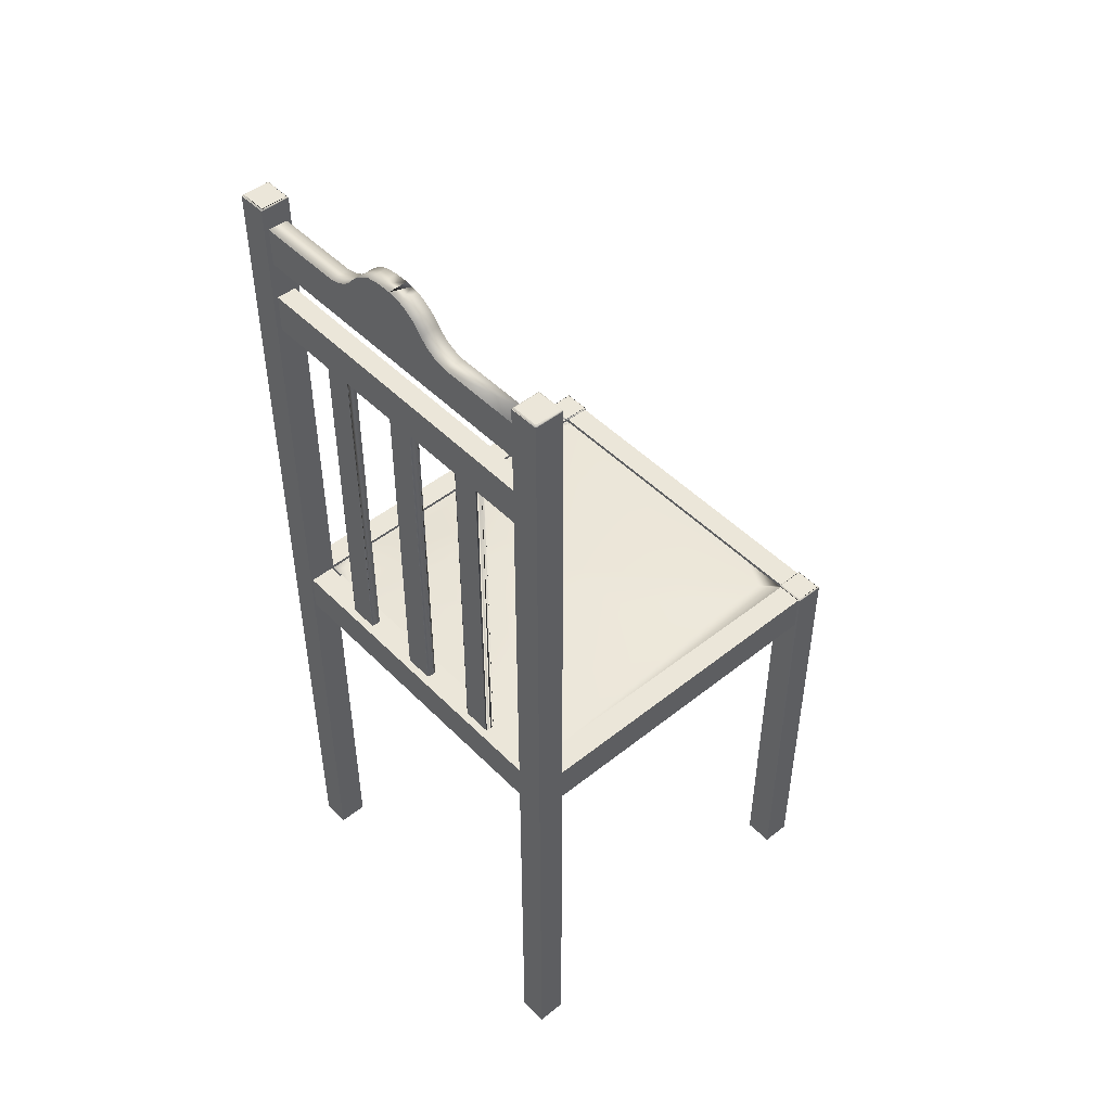
<metadata>
{"format":"obj","ext":"obj","renderer":"f3d","projection":"perspective","resolution":1024,"background":"white","views":[{"elev":48.0,"azim":-42.7,"up":"+Y"}]}
</metadata>
<code>
o group_0.044_ID658
v -0.1222 -0.04806 -0.1553
v -0.07768 -0.04806 -0.1546
v -0.152 -0.04806 -0.08254
v -0.1356 -0.04806 -0.1555
v -0.1356 -0.06141 -0.1555
v -0.1511 -0.06141 -0.1404
v -0.1511 -0.04806 -0.1404
v -0.152 -0.06141 -0.08254
v -0.08254 -0.06141 0.1521
v -0.1555 -0.06141 0.1356
v -0.1555 -0.04806 0.1356
v -0.1423 -0.04806 0.1492
v -0.1546 -0.06141 0.07772
v -0.1546 -0.04806 0.07772
v -0.1536 -0.04806 0.1376
v -0.1404 -0.06141 0.1511
v -0.1526 -0.04806 0.07971
v -0.1375 -0.04806 -0.1535
v -0.1492 -0.04806 -0.1423
v 0.1489 -0.0481 0.1557
v 0.0771 -0.0481 0.1541
v -0.08402 -0.04806 0.1505
v -0.1501 -0.04806 -0.08443
v -0.07967 -0.04806 -0.1526
v 0.149 -0.0481 0.1537
v 0.1546 -0.06141 -0.07772
v 0.1404 -0.06141 -0.1511
v 0.1546 -0.04806 -0.07772
v 0.1404 -0.04806 -0.1511
v 0.08254 -0.04806 -0.1521
v 0.08254 -0.06141 -0.1521
v -0.1598 0.2872 -0.07083
v -0.1595 0.2872 -0.0981
v -0.1599 -0.03027 -0.0708
v -0.1595 -0.03027 -0.07115
v -0.1592 0.2872 -0.07163
v -0.1592 -0.03027 -0.0717
v -0.1588 -0.03027 -0.09723
v -0.1676 0.2872 -0.09736
v -0.1594 -0.03027 -0.09803
v -0.167 0.2872 -0.09816
v -0.1676 -0.03027 -0.0973
v -0.1673 0.2872 -0.0709
v -0.1674 -0.03027 -0.07097
v -0.1677 0.2872 -0.07128
v -0.1679 -0.03027 -0.07153
v -0.168 0.2872 -0.07183
v -0.1681 -0.03027 -0.072
v -0.1591 0.2872 -0.09772
v -0.1673 -0.03027 -0.09786
v -0.1616 0.2872 -0.09862
v -0.1653 0.2872 -0.0986
v -0.1669 -0.03027 -0.09822
v -0.1588 0.2872 -0.09716
v -0.163 0.2872 -0.07024
v -0.1628 -0.03027 -0.07025
v -0.1612 0.2872 -0.07047
v -0.1611 -0.03027 -0.0705
v -0.1654 -0.03027 -0.07038
v -0.1653 0.2872 -0.07037
v -0.1615 -0.03027 -0.09861
v -0.1652 -0.03027 -0.09861
v -0.1635 0.2872 -0.09875
v -0.1636 -0.03027 -0.09874
v -0.1608 0.2872 -0.01619
v -0.1611 0.2872 0.01106
v -0.1608 -0.03027 0.01076
v -0.1605 0.2872 0.01028
v -0.1605 -0.03027 0.01021
v -0.1601 -0.03027 -0.01531
v -0.1607 -0.03027 -0.01612
v -0.1683 0.2872 -0.01625
v -0.1601 0.2872 -0.01525
v -0.1639 0.2872 0.01163
v -0.1654 0.2872 0.01165
v -0.1625 0.2872 0.01143
v -0.1669 0.2872 0.01147
v -0.167 -0.03027 0.01145
v -0.169 0.2872 0.01065
v -0.1687 -0.03027 0.01096
v -0.1693 -0.03027 0.01014
v -0.1693 0.2872 0.01008
v -0.1604 0.2872 -0.01581
v -0.1689 -0.03027 -0.01539
v -0.1689 0.2872 -0.01545
v -0.1686 -0.03027 -0.01595
v -0.1661 -0.03027 -0.01676
v -0.1648 -0.03027 0.01167
v -0.163 -0.03027 0.01153
v -0.1612 -0.03027 0.01113
v -0.1686 0.2872 0.01102
v -0.162 -0.03027 -0.01653
v -0.1625 0.2872 -0.01664
v -0.1638 -0.03027 -0.01682
v -0.1682 -0.03027 -0.01631
v -0.1662 0.2872 -0.01676
v -0.164 0.2872 -0.01682
v -0.1696 0.2872 0.0661
v -0.1702 0.2872 0.06634
v -0.1702 0.2872 0.06681
v -0.1618 0.2872 0.09263
v -0.1614 0.2872 0.06743
v -0.1614 0.2872 0.06703
v -0.1617 0.2872 0.06654
v -0.1706 0.2872 0.09251
v -0.1703 0.2872 0.09299
v -0.1707 0.2872 0.09305
v -0.1706 0.2872 0.0921
v -0.1621 0.2872 0.06616
v -0.1624 0.2872 0.09344
v -0.1621 -0.03027 0.09312
v -0.1703 0.2872 0.06729
v -0.1694 -0.03027 0.06605
v -0.1643 -0.03027 0.09391
v -0.17 -0.03027 0.09331
v -0.1706 -0.03027 0.09249
v -0.1659 0.2872 0.09402
v -0.1665 -0.03027 0.09401
v -0.1681 0.2872 0.09385
v -0.1683 -0.03027 0.0938
v -0.1633 -0.03027 0.06583
v -0.1702 -0.03027 0.06697
v -0.1699 -0.03027 0.06641
v -0.1674 -0.03027 0.06559
v -0.1625 -0.03027 0.09346
v -0.162 -0.03027 0.06622
v -0.1618 -0.03027 0.09256
v -0.1614 -0.03027 0.06704
v -0.1651 -0.03027 0.06553
v -0.1699 0.2872 0.09334
v 0.1531 -0.03011 -0.1737
v 0.1541 -0.02962 -0.1753
v 0.1541 -0.02918 -0.1748
v -0.1641 0.2872 0.09387
v -0.176 0.2872 0.1486
v -0.1712 0.2872 -0.1541
v -0.1613 0.2872 0.06648
v -0.1642 0.2872 0.06564
v -0.1664 0.2872 0.06551
v -0.1682 0.2872 0.06574
v -0.1534 0.3584 -0.1538
v -0.1548 0.3958 -0.06417
v -0.1549 0.3975 -0.05984
v -0.1557 0.4294 -0.008621
v -0.155 0.3997 -0.05572
v -0.1582 0.3584 0.1489
v -0.1747 0.394 0.06734
v -0.1735 0.4294 -0.008901
v -0.1729 0.4053 -0.0486
v -0.1726 0.3958 -0.06445
v -0.1725 0.394 -0.07279
v -0.1712 0.394 -0.1541
v -0.176 0.3584 0.1486
v -0.1554 0.4246 -0.0269
v -0.173 0.4156 -0.03949
v -0.1728 0.4023 -0.05214
v -0.1727 0.3975 -0.06012
v -0.1726 0.3946 -0.06895
v -0.1582 0.394 0.1489
v -0.1568 0.3946 0.06377
v -0.1744 0.3997 0.05054
v -0.1565 0.4087 0.04023
v -0.1564 0.4156 0.03431
v -0.1563 0.4192 0.03025
v -0.174 0.4246 0.02172
v -0.1561 0.4274 0.01591
v -0.1739 0.4274 0.01563
v -0.1568 0.3958 0.05928
v -0.1566 0.3997 0.05082
v -0.1565 0.4053 0.04342
v -0.1564 0.4116 0.03798
v -0.1555 0.4274 -0.0208
v -0.1551 0.4053 -0.04832
v -0.1554 0.4219 -0.03135
v -0.1552 0.4108 -0.04356
v -0.1547 0.394 -0.07251
v -0.1534 0.394 -0.1538
v -0.1729 0.4087 -0.04541
v -0.1741 0.4198 0.02914
v -0.1742 0.4172 0.03233
v -0.1743 0.4108 0.03838
v -0.1743 0.4053 0.04314
v -0.1745 0.3975 0.05466
v -0.1712 0.3584 -0.1541
v -0.1559 0.4294 0.003725
v -0.1737 0.4294 0.003446
v -0.156 0.4286 0.009857
v -0.1733 0.4273 -0.02132
v -0.1732 0.4253 -0.02582
v -0.1731 0.4213 -0.0325
v -0.1553 0.4172 -0.03751
v -0.173 0.4116 -0.04316
v -0.1551 0.4087 -0.04513
v -0.155 0.4023 -0.05186
v -0.1728 0.3997 -0.056
v -0.1548 0.3946 -0.06867
v -0.1569 0.394 0.06761
v -0.1747 0.3946 0.06349
v -0.1746 0.3958 0.059
v -0.1567 0.3975 0.05494
v -0.1566 0.4023 0.04696
v -0.1744 0.4023 0.04668
v -0.1743 0.4087 0.03995
v -0.1562 0.4236 0.02387
v -0.1785 -0.03025 0.1486
v -0.1509 -0.03025 -0.1538
v -0.1557 -0.06587 0.1489
v -0.1557 -0.03025 0.1489
v -0.1785 -0.06587 0.1486
v 0.1486 -0.06587 0.1785
v 0.1486 -0.03025 0.1785
v 0.1489 -0.06587 0.1557
v -0.08254 -0.04806 0.1521
v 0.07663 -0.0481 0.1546
v 0.1489 -0.03025 0.1557
v -0.1541 -0.06587 0.1737
v 0.1489 -0.03072 0.1557
v -0.1404 -0.04806 0.1511
v -0.1538 -0.03025 0.1509
v -0.1541 -0.03025 0.1737
v 0.1538 -0.03025 -0.1509
v -0.07768 -0.06141 -0.1546
v 0.1541 -0.03025 -0.1737
v 0.1538 -0.06587 -0.1509
v 0.1541 -0.02847 -0.1737
v 0.1541 -0.06587 -0.1737
v 0.1541 -0.02893 -0.1737
v 0.152 -0.03025 -0.151
v -0.1489 -0.06587 -0.1557
v 0.1526 -0.03014 -0.151
v 0.1523 -0.03025 -0.1738
v 0.1537 -0.02878 -0.1509
v 0.1534 -0.02956 -0.1509
v 0.1538 -0.02956 -0.1737
v -0.1486 -0.06587 -0.1785
v -0.1486 -0.03025 -0.1785
v 0.1785 -0.03072 -0.1486
v 0.1537 -0.0481 -0.149
v 0.1803 -0.03008 -0.1487
v 0.1542 -0.03043 -0.1757
v 0.1806 -0.02983 -0.175
v 0.1799 -0.02946 -0.1491
v 0.1809 -0.4296 -0.1753
v 0.1537 -0.03072 -0.149
v 0.1804 -0.4296 -0.1486
v 0.1537 -0.4296 -0.149
v 0.1808 -0.03038 -0.1752
v 0.1804 -0.03072 -0.1486
v 0.1537 -0.03026 -0.149
v 0.1557 -0.03072 -0.1489
v 0.1802 -0.0293 -0.1746
v 0.1537 -0.02963 -0.1493
v 0.1796 -0.02918 -0.1495
v 0.1795 -0.02898 -0.1739
v 0.179 -0.02897 -0.15
v 0.1537 -0.02918 -0.1499
v 0.1541 -0.02896 -0.1742
v 0.1538 -0.02897 -0.1504
v 0.1542 -0.4296 -0.1757
v 0.149 -0.03072 0.1537
v 0.1757 -0.03072 0.1542
v 0.1753 -0.4296 0.1809
v 0.1757 -0.4296 0.1541
v 0.1509 -0.03072 0.1538
v 0.1555 -0.04806 -0.1356
v 0.1555 -0.06141 -0.1356
v 0.1557 -0.06587 -0.1489
v 0.1785 -0.06587 -0.1486
v 0.1738 -0.03072 0.1541
v 0.1738 -0.06587 0.1541
v 0.1785 -0.03025 -0.1486
v 0.1738 -0.03025 0.1541
v 0.1557 -0.03025 -0.1489
v 0.1752 -0.03041 0.1808
v 0.1756 -0.03026 0.1542
v 0.175 -0.02983 0.1806
v 0.1748 -0.02946 0.1803
v 0.1497 -0.02929 0.1544
v 0.1492 -0.02931 0.1798
v 0.1486 -0.4296 0.1804
v 0.149 -0.4296 0.1537
v 0.1509 -0.06587 0.1538
v 0.1509 -0.03025 0.1538
v 0.149 -0.03026 0.1538
v 0.1753 -0.02961 0.1545
v 0.1486 -0.03037 0.1804
v 0.1492 -0.02983 0.154
v 0.1488 -0.02983 0.1802
v 0.1748 -0.02918 0.155
v 0.1744 -0.02918 0.18
v 0.1743 -0.02898 0.1555
v 0.1739 -0.02897 0.1794
v 0.1504 -0.02897 0.1552
v 0.15 -0.02898 0.1791
v 0.1486 -0.03072 0.1785
v -0.1542 -0.4296 0.1757
v -0.1809 -0.4296 0.1753
v -0.1542 0.4148 0.1757
v -0.1806 0.4154 0.175
v -0.1539 0.4152 0.1491
v -0.1802 0.4159 0.1746
v -0.1545 0.4159 0.1497
v -0.155 0.416 0.1748
v -0.1551 0.4162 0.1503
v -0.1537 0.4145 0.149
v -0.1582 0.3228 0.1489
v -0.176 0.394 0.1486
v -0.1537 -0.04806 0.149
v -0.1537 -0.07346 0.149
v -0.1537 -0.03068 0.149
v -0.1538 -0.06587 0.1509
v -0.1808 0.4149 0.1752
v -0.1802 0.4154 0.1488
v -0.1544 0.4154 0.1754
v -0.1798 0.4159 0.1493
v -0.1547 0.4158 0.1752
v -0.179 0.4162 0.15
v -0.1795 0.4162 0.1739
v -0.1556 0.4162 0.1742
v -0.1804 0.4148 0.1486
v -0.1804 -0.4296 0.1486
v -0.1537 -0.4296 0.149
v -0.176 0.3228 0.1486
v -0.1582 0.2872 0.1489
v -0.1534 0.3228 -0.1538
v -0.1712 0.3228 -0.1541
v -0.1737 -0.06587 -0.1541
v -0.1486 -0.4296 -0.1804
v -0.149 -0.03068 -0.1537
v -0.1757 -0.4296 -0.1542
v -0.149 -0.4296 -0.1537
v -0.1495 0.4158 -0.1543
v -0.1749 0.4156 -0.1805
v -0.1744 0.416 -0.18
v -0.1754 0.4154 -0.1544
v -0.1492 0.4154 -0.154
v -0.1495 0.416 -0.1796
v -0.1489 0.4156 -0.1801
v -0.1757 0.4148 -0.1542
v -0.149 0.4148 -0.1537
v -0.1752 0.4148 -0.1808
v -0.1534 0.2872 -0.1538
v -0.1737 -0.03025 -0.1541
v -0.1509 -0.06587 -0.1538
v -0.149 -0.04806 -0.1537
v -0.1753 -0.4296 -0.1809
v -0.1489 -0.03025 -0.1557
v -0.1499 0.416 -0.1546
v -0.175 0.4159 -0.1548
v -0.1504 0.4162 -0.1552
v -0.1743 0.4162 -0.1555
v -0.1739 0.4162 -0.1794
v -0.15 0.4162 -0.1791
v -0.1486 0.4148 -0.1804
v 0.1501 -0.0481 0.08338
v 0.1346 -0.0481 0.1554
v 0.1492 -0.0481 0.1412
v 0.151 -0.0481 0.08252
v 0.151 -0.06146 0.08252
v 0.07663 -0.06146 0.1546
v 0.1345 -0.0481 0.1555
v 0.1501 -0.0481 0.1404
v 0.1501 -0.06146 0.1404
v 0.1345 -0.06146 0.1555
v 0.1497 -0.03072 0.11
v 0.135 -0.02979 0.1403
v 0.1045 -0.02871 0.1399
v 0.1052 -0.02608 0.1095
v 0.07469 -0.0244 0.1091
v 0.07527 -0.02196 0.07867
v 0.01409 -0.0198 0.07783
v 0.01508 -0.0169 0.01657
v 0.1535 -0.03072 -0.1337
v -0.0156 -0.01689 0.01608
v -0.1395 -0.03068 0.1493
v 0.1395 -0.03072 -0.1492
v -0.1535 -0.03068 0.1357
v -0.07686 -0.01979 0.01509
v -0.01413 -0.01974 -0.07585
v -0.04474 -0.02042 -0.0763
v -0.07531 -0.0219 -0.07671
v -0.04418 -0.02334 -0.1068
v -0.1058 -0.02437 -0.07708
v -0.07472 -0.02433 -0.1072
v -0.1052 -0.02602 -0.1076
v -0.07411 -0.02803 -0.1375
v -0.1356 -0.02872 -0.1079
v -0.1497 -0.03068 -0.108
v -0.135 -0.02976 -0.1383
v -0.1043 -0.03068 -0.153
f 339 330 343
f 4 2 1
f 27 31 222
f 213 16 218
f 5 8 222
f 355 358 362
f 136 323 326
f 5 4 18
f 215 217 213
f 325 306 324
f 270 267 268
f 361 21 356
f 271 272 269
f 298 297 296
f 15 11 10
f 7 344 206
f 357 355 362
f 272 273 283
f 358 363 362
f 224 221 29
f 361 360 214
f 4 221 347
f 5 4 229
f 327 330 331
f 7 19 23
f 23 3 7
f 192 178 148
f 347 340 329
f 12 17 15
f 175 191 144
f 179 186 180
f 322 297 321
f 136 98 100
f 274 280 262
f 19 7 6
f 342 206 329
f 281 282 263
f 222 8 24
f 347 221 228
f 306 326 323
f 357 362 363
f 361 356 364
f 107 99 112
f 101 102 324
f 281 25 282
f 18 19 6
f 141 196 146
f 219 215 213
f 217 20 213
f 328 331 330
f 356 357 364
f 7 3 8
f 146 184 141
f 1 23 19
f 23 24 8
f 3 207 8
f 16 212 311
f 266 31 27
f 185 187 164
f 11 15 17
f 204 164 187
f 218 16 311
f 238 246 245
f 329 340 342
f 221 4 1
f 361 364 360
f 282 26 267
f 184 153 158
f 363 359 360
f 18 4 1
f 24 23 1
f 358 359 363
f 154 172 144
f 9 214 360
f 10 16 15
f 324 134 110
f 28 282 264
f 216 295 220
f 30 2 222
f 17 14 11
f 340 347 236
f 4 222 2
f 12 15 16
f 16 218 12
f 136 112 135
f 102 137 324
f 212 16 9
f 107 106 130
f 191 174 144
f 193 175 144
f 245 246 259
f 206 205 208
f 229 222 5
f 327 205 343
f 344 209 327
f 236 328 354
f 211 219 220
f 360 364 212
f 214 213 361
f 361 213 20
f 223 235 236
f 347 231 236
f 226 229 235
f 2 30 1
f 221 226 225
f 344 6 8
f 324 117 134
f 225 226 223
f 146 153 184
f 104 109 137
f 213 22 218
f 244 248 250
f 266 27 29
f 137 342 324
f 24 2 222
f 151 152 184
f 29 27 224
f 221 224 226
f 355 21 360
f 206 344 345
f 245 259 243
f 136 326 339
f 273 265 28
f 26 266 267
f 329 345 347
f 267 273 250
f 11 13 10
f 229 347 345
f 271 268 237
f 210 311 212
f 17 22 9
f 25 260 264
f 270 269 261
f 221 1 30
f 221 30 29
f 107 130 135
f 136 140 98
f 144 185 162
f 203 181 186
f 18 6 5
f 244 238 248
f 155 192 148
f 156 195 161
f 161 202 156
f 225 232 221
f 3 7 206
f 147 198 153
f 361 20 364
f 322 296 297
f 342 137 109
f 148 178 203
f 189 190 148
f 178 149 182
f 214 21 361
f 344 207 209
f 272 271 273
f 28 31 26
f 266 29 265
f 345 331 229
f 190 155 148
f 270 261 263
f 164 163 185
f 10 9 16
f 360 359 355
f 262 281 263
f 162 170 193
f 330 327 343
f 136 135 323
f 328 330 346
f 283 273 28
f 136 342 139
f 136 139 140
f 160 197 146
f 141 177 176
f 343 136 339
f 213 9 16
f 5 6 8
f 199 183 157
f 21 214 360
f 363 360 364
f 212 9 360
f 282 270 263
f 359 358 355
f 248 238 245
f 213 218 219
f 270 282 267
f 174 154 144
f 356 355 357
f 167 186 165
f 342 138 139
f 198 199 150
f 270 268 269
f 142 168 160
f 112 99 107
f 158 151 184
f 7 6 344
f 298 312 297
f 149 156 202
f 163 171 185
f 144 162 193
f 4 347 229
f 143 145 200
f 344 327 331
f 206 208 3
f 161 195 157
f 148 188 189
f 186 148 203
f 325 324 342
f 218 311 219
f 183 161 157
f 347 228 231
f 326 325 340
f 328 235 229
f 149 202 182
f 153 307 147
f 12 218 22
f 236 354 340
f 22 17 12
f 264 283 28
f 282 28 26
f 103 104 137
f 201 173 170
f 295 211 220
f 28 30 31
f 1 2 24
f 339 326 340
f 306 325 326
f 325 342 340
f 266 26 31
f 9 213 214
f 27 229 224
f 199 157 150
f 328 236 235
f 13 14 17
f 324 110 101
f 187 166 204
f 145 169 200
f 21 355 356
f 176 196 141
f 4 5 222
f 265 273 267
f 19 18 1
f 207 344 8
f 268 271 269
f 331 328 229
f 324 119 117
f 194 173 201
f 206 343 205
f 22 213 9
f 9 13 17
f 345 329 206
f 211 215 219
f 196 142 160
f 344 331 345
f 20 212 364
f 8 3 23
f 208 207 3
f 10 13 9
f 226 224 229
f 266 265 267
f 7 8 6
f 262 280 281
f 231 223 236
f 342 136 343
f 210 216 311
f 11 14 13
f 342 343 206
f 30 222 31
f 142 143 168
f 173 193 170
f 274 286 280
f 282 25 264
f 100 112 136
f 198 158 153
f 229 27 222
f 181 180 186
f 179 165 186
f 327 209 205
f 363 364 357
f 162 185 171
f 342 109 138
f 201 169 194
f 223 226 235
f 197 159 146
f 143 200 168
f 145 194 169
f 119 324 135
f 210 295 216
f 196 160 146
f 112 107 135
f 130 119 135
f 198 150 158
f 182 203 178
f 102 103 137
f 317 304 302
f 301 315 313
f 249 244 250
f 32 34 35
f 32 35 36
f 37 36 35
f 44 43 45
f 54 38 49
f 40 49 38
f 40 33 49
f 42 39 50
f 41 50 39
f 41 53 50
f 293 278 279
f 66 90 67
f 66 67 68
f 69 68 67
f 73 70 83
f 71 83 70
f 71 65 83
f 72 86 85
f 72 95 86
f 288 286 274
f 333 339 335
f 168 199 198
f 233 234 131
f 301 299 314
f 110 125 111
f 110 111 101
f 127 101 111
f 102 128 103
f 115 130 106
f 115 106 116
f 103 128 104
f 105 116 106
f 126 104 128
f 126 109 104
f 108 116 105
f 100 122 112
f 122 100 123
f 98 123 100
f 98 113 123
f 227 234 233
f 165 204 166
f 303 318 301
f 338 340 354
f 338 348 332
f 351 352 334
f 185 144 148
f 190 189 154
f 203 182 170
f 181 203 162
f 177 151 176
f 191 155 190
f 194 149 173
f 196 150 142
f 253 256 252
f 196 151 158
f 334 337 338
f 334 338 333
f 172 148 144
f 203 170 162
f 227 233 232
f 175 155 191
f 181 163 180
f 333 341 339
f 315 302 300
f 168 198 160
f 143 195 145
f 187 186 167
f 169 201 202
f 284 275 264
f 143 150 157
f 168 183 199
f 175 178 192
f 254 251 133
f 164 180 163
f 169 183 200
f 170 202 201
f 352 337 334
f 284 260 217
f 159 147 307
f 145 195 156
f 196 158 150
f 232 225 227
f 160 147 197
f 247 239 248
f 239 247 241
f 336 339 340
f 241 242 239
f 242 241 251
f 249 239 252
f 241 132 251
f 242 251 253
f 242 252 239
f 251 132 133
f 285 284 287
f 204 179 164
f 299 320 312
f 317 315 301
f 285 289 290
f 338 354 341
f 274 261 275
f 275 276 274
f 276 275 285
f 253 252 242
f 285 277 276
f 175 193 178
f 278 285 287
f 303 319 318
f 349 336 332
f 255 256 253
f 160 198 147
f 285 278 289
f 279 277 290
f 293 289 278
f 290 294 279
f 286 284 295
f 143 157 195
f 299 312 298
f 230 131 231
f 305 320 300
f 298 305 300
f 191 190 174
f 313 300 320
f 300 314 298
f 293 279 294
f 303 304 319
f 301 316 303
f 315 300 313
f 316 302 303
f 254 133 257
f 169 202 161
f 279 288 276
f 178 173 149
f 233 131 230
f 349 332 348
f 333 349 334
f 353 348 337
f 349 333 335
f 175 192 155
f 338 332 336
f 165 166 167
f 164 179 180
f 241 240 132
f 241 247 240
f 217 295 284
f 185 148 186
f 352 353 337
f 194 156 149
f 181 171 163
f 204 165 179
f 279 278 287
f 143 142 150
f 159 197 147
f 169 161 183
f 177 152 151
f 279 287 288
f 336 335 339
f 302 316 314
f 288 274 276
f 275 261 264
f 250 248 239
f 349 335 336
f 181 162 171
f 303 302 304
f 279 276 277
f 338 336 340
f 299 298 314
f 196 176 151
f 178 193 173
f 230 231 228
f 172 188 148
f 285 290 277
f 255 258 256
f 145 156 194
f 302 314 300
f 189 172 154
f 301 313 299
f 250 239 249
f 338 341 333
f 317 302 315
f 260 284 264
f 187 167 166
f 285 275 284
f 168 200 183
f 189 188 172
f 299 313 320
f 170 182 202
f 317 301 318
f 338 337 348
f 301 314 316
f 190 154 174
f 351 334 349
f 262 261 263
f 265 30 29
f 69 68 73
f 320 307 305
f 339 346 341
f 243 240 259
f 322 219 305
f 257 133 240
f 259 246 238
f 235 229 347
f 307 159 305
f 234 227 223
f 146 153 306
f 230 228 221
f 328 354 341
f 121 126 128
f 129 128 122
f 129 121 128
f 262 274 261
f 113 124 122
f 118 116 127
f 108 122 112
f 238 244 258
f 252 256 249
f 30 31 27
f 306 135 323
f 296 298 220
f 135 322 309
f 258 257 238
f 240 259 238
f 133 132 240
f 221 233 230
f 286 295 210
f 25 281 212
f 281 280 212
f 212 20 25
f 293 292 294
f 48 42 39
f 257 254 255
f 266 28 265
f 127 102 128
f 82 81 84
f 114 118 127
f 82 84 85
f 339 330 346
f 307 146 159
f 120 115 116
f 343 344 206
f 310 305 324
f 248 243 245
f 219 216 311
f 306 324 135
f 237 267 268
f 250 237 267
f 243 247 240
f 257 240 238
f 220 298 305
f 219 220 305
f 264 270 282
f 269 264 270
f 260 20 25
f 20 217 212
f 317 319 318
f 305 146 306
f 320 321 135
f 107 112 108
f 305 306 324
f 210 217 295
f 297 320 312
f 321 322 135
f 310 308 305
f 308 309 305
f 309 322 305
f 227 225 223
f 309 308 135
f 352 350 351
f 127 101 102
f 30 27 29
f 244 249 258
f 48 39 47
f 105 106 107
f 260 217 20
f 296 220 216
f 328 341 346
f 122 123 113
f 322 216 311
f 352 353 350
f 256 258 249
f 322 311 219
f 248 247 243
f 257 255 258
f 322 296 216
f 153 323 306
f 223 231 131
f 118 120 116
f 125 114 127
f 234 223 131
f 105 107 108
f 265 28 30
f 235 347 236
f 308 310 135
f 297 321 320
f 305 159 146
f 323 153 320
f 343 327 344
f 153 307 320
f 116 122 127
f 221 232 233
f 307 153 146
f 323 320 135
f 293 291 292
f 317 304 319
f 124 129 122
f 69 73 70
f 280 210 212
f 210 212 217
f 280 286 210
f 128 127 122
f 219 220 216
f 266 26 28
f 108 116 122
f 127 111 125
f 310 324 135
f 53 62 52
f 33 61 40
f 46 45 44
f 45 46 47
f 48 47 46
f 113 140 98
f 286 284 287
f 78 77 75
f 63 52 64
f 118 120 119
f 33 51 61
f 75 74 88
f 76 66 90
f 79 91 80
f 81 79 80
f 79 81 82
f 86 85 84
f 109 121 126
f 95 87 96
f 120 130 119
f 117 134 114
f 113 124 140
f 129 121 138
f 139 140 124
f 125 114 134
f 351 350 348
f 58 32 34
f 286 287 288
f 78 80 91
f 255 254 251
f 65 93 92
f 59 44 43
f 74 76 89
f 56 55 57
f 74 89 88
f 185 187 186
f 129 139 124
f 291 289 290
f 109 138 121
f 120 115 130
f 87 97 96
f 78 75 88
f 291 293 289
f 292 290 294
f 58 57 32
f 59 60 55
f 351 348 349
f 350 353 348
f 61 51 63
f 53 52 41
f 129 138 139
f 87 94 97
f 291 290 292
f 61 63 64
f 59 55 56
f 118 119 117
f 65 92 71
f 56 57 58
f 125 134 110
f 59 43 60
f 78 91 77
f 255 251 253
f 54 36 37
f 54 37 38
f 355 356 21
f 12 308 15
f 18 19 345
f 357 20 356
f 20 357 25
f 244 217 260
f 24 238 355
f 17 23 355
f 244 310 217
f 22 17 355
f 244 329 310
f 23 24 355
f 355 21 22
f 52 64 62
f 76 89 90
f 95 72 96
f 94 97 93
f 94 93 92
f 117 118 114
f 366 217 260
f 375 217 367
f 379 376 382
f 377 310 375
f 383 385 387
f 385 383 381
f 388 378 383
f 389 387 385
f 378 381 383
f 244 376 373
f 389 390 329
f 368 367 366
f 368 373 370
f 380 382 384
f 375 371 378
f 374 379 380
f 366 365 373
f 375 367 369
f 386 389 385
f 370 369 368
f 373 379 372
f 372 371 370
f 376 386 382
f 371 372 374
f 376 390 386
f 379 374 372
f 381 380 384
f 378 371 374
f 376 379 373
f 387 388 383
f 366 373 368
f 366 260 365
f 371 375 369
f 372 370 373
f 378 377 375
f 217 366 367
f 387 389 388
f 378 374 380
f 367 368 369
f 370 371 369
f 386 384 382
f 390 389 386
f 384 386 385
f 380 379 382
f 388 377 378
f 384 385 381
f 381 378 380
f 389 329 388

</code>
